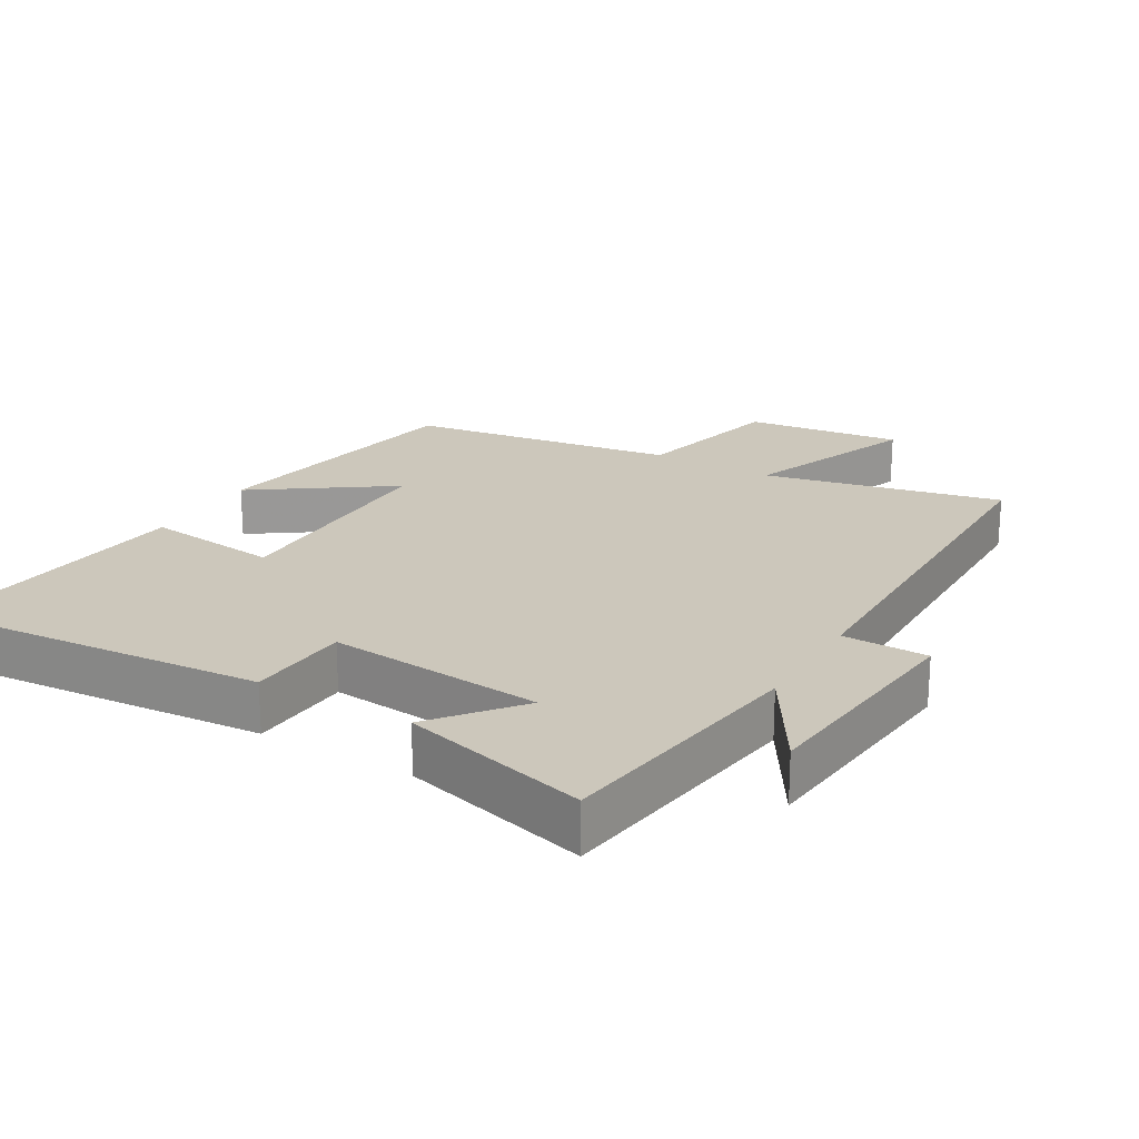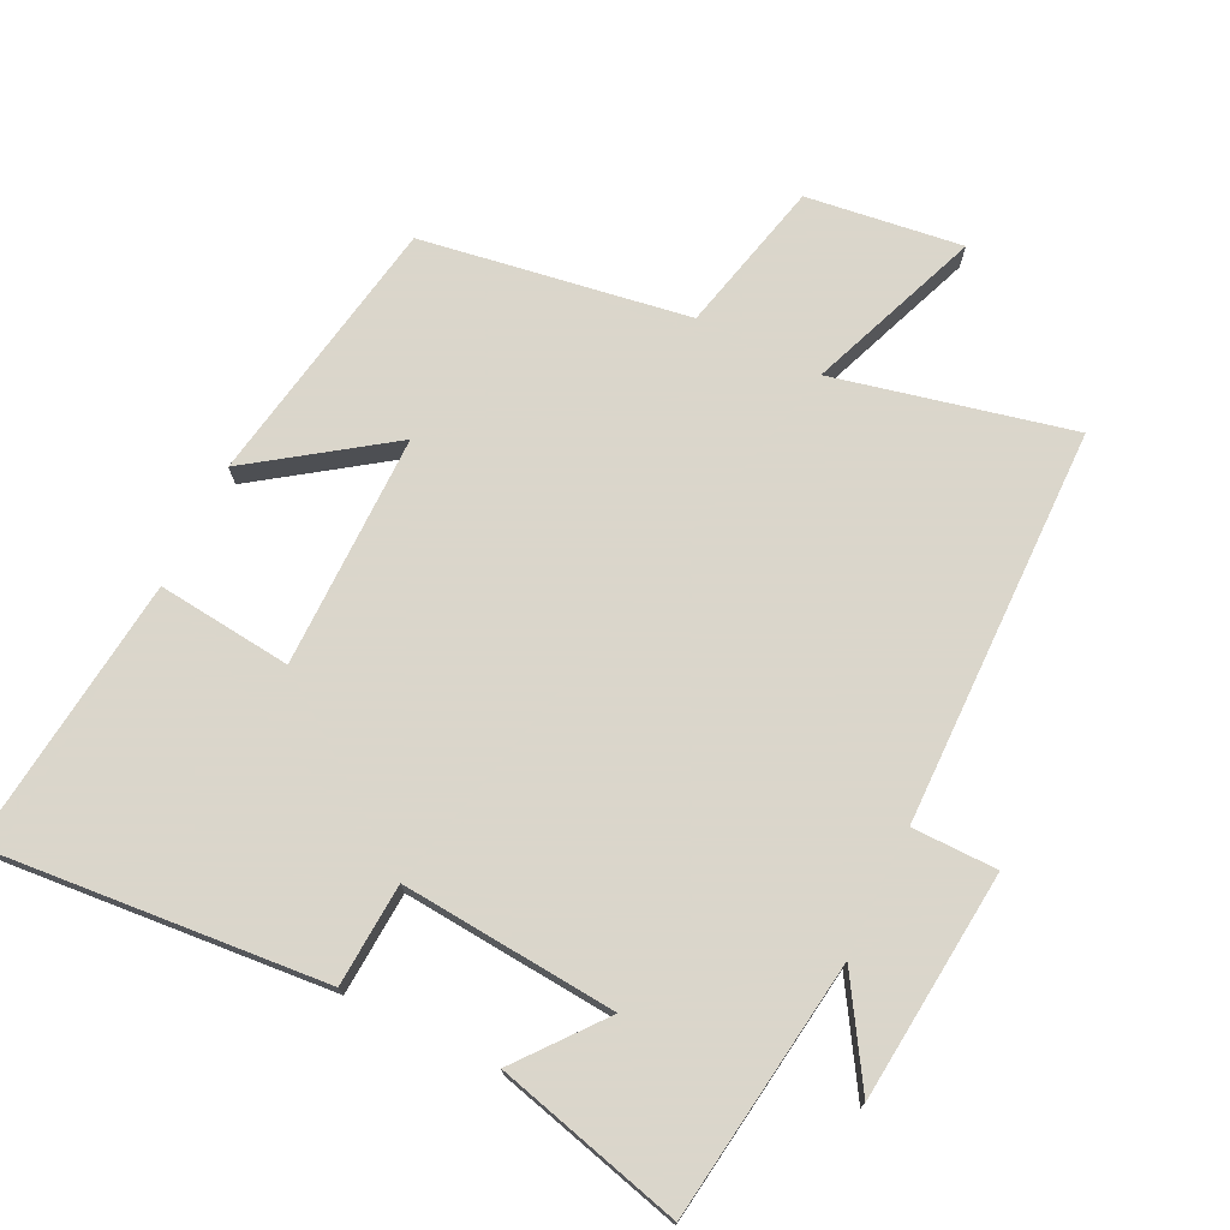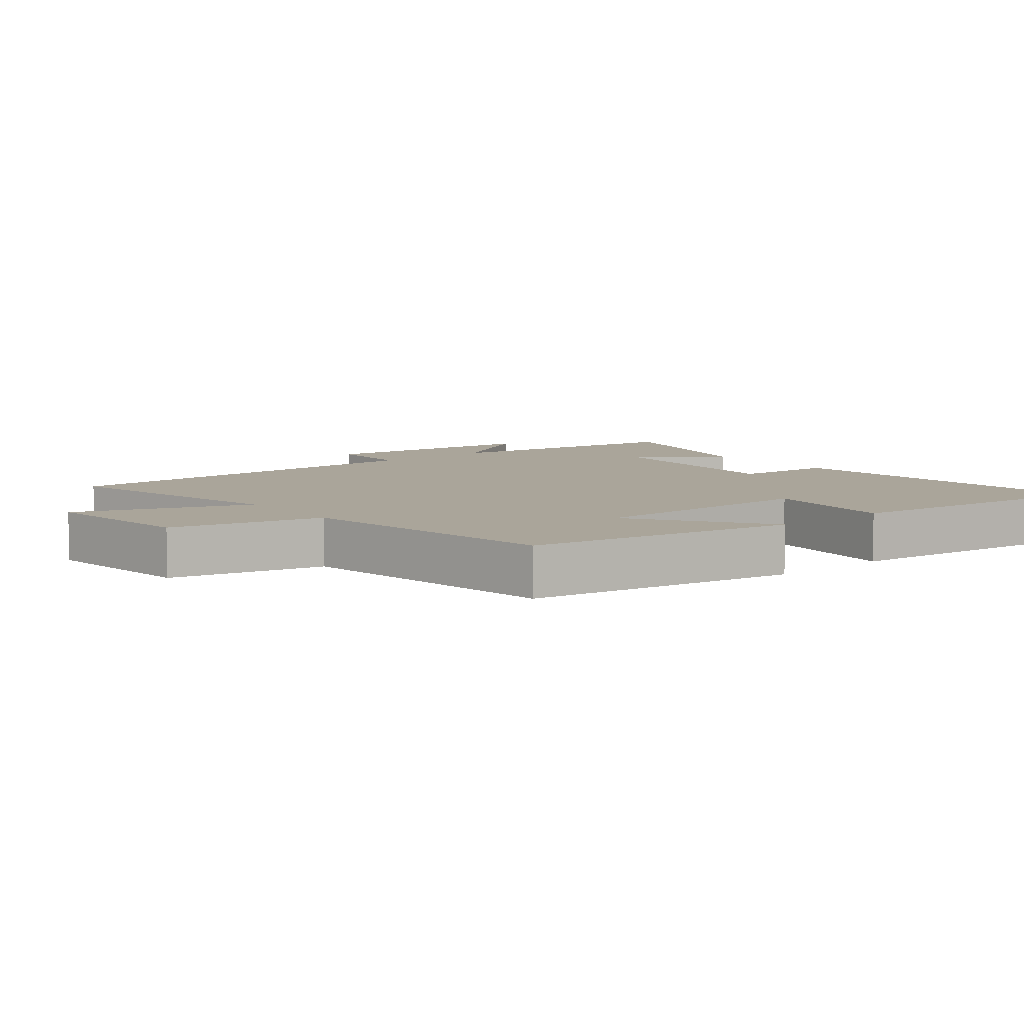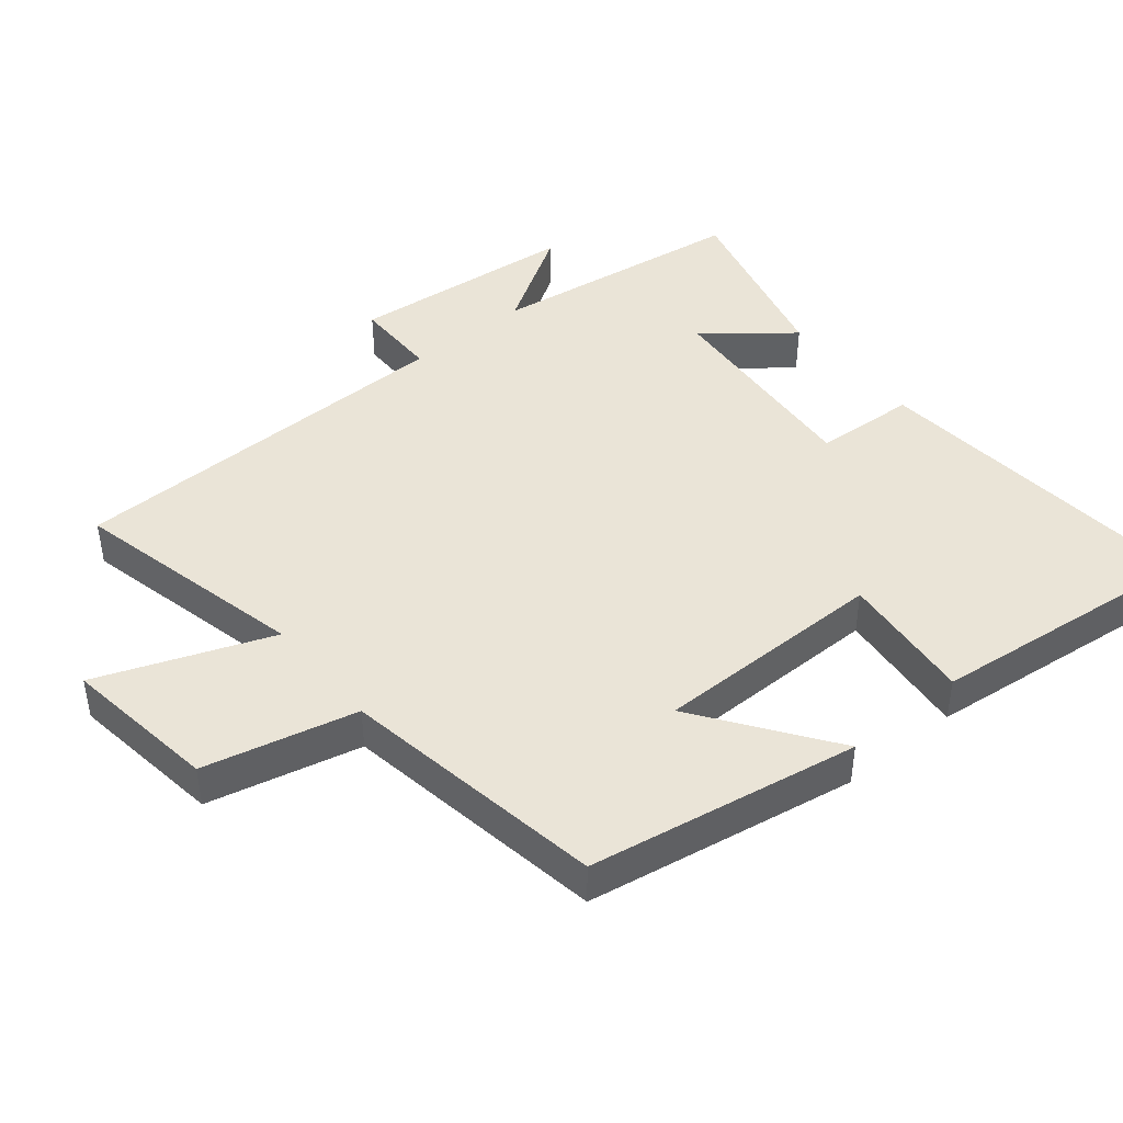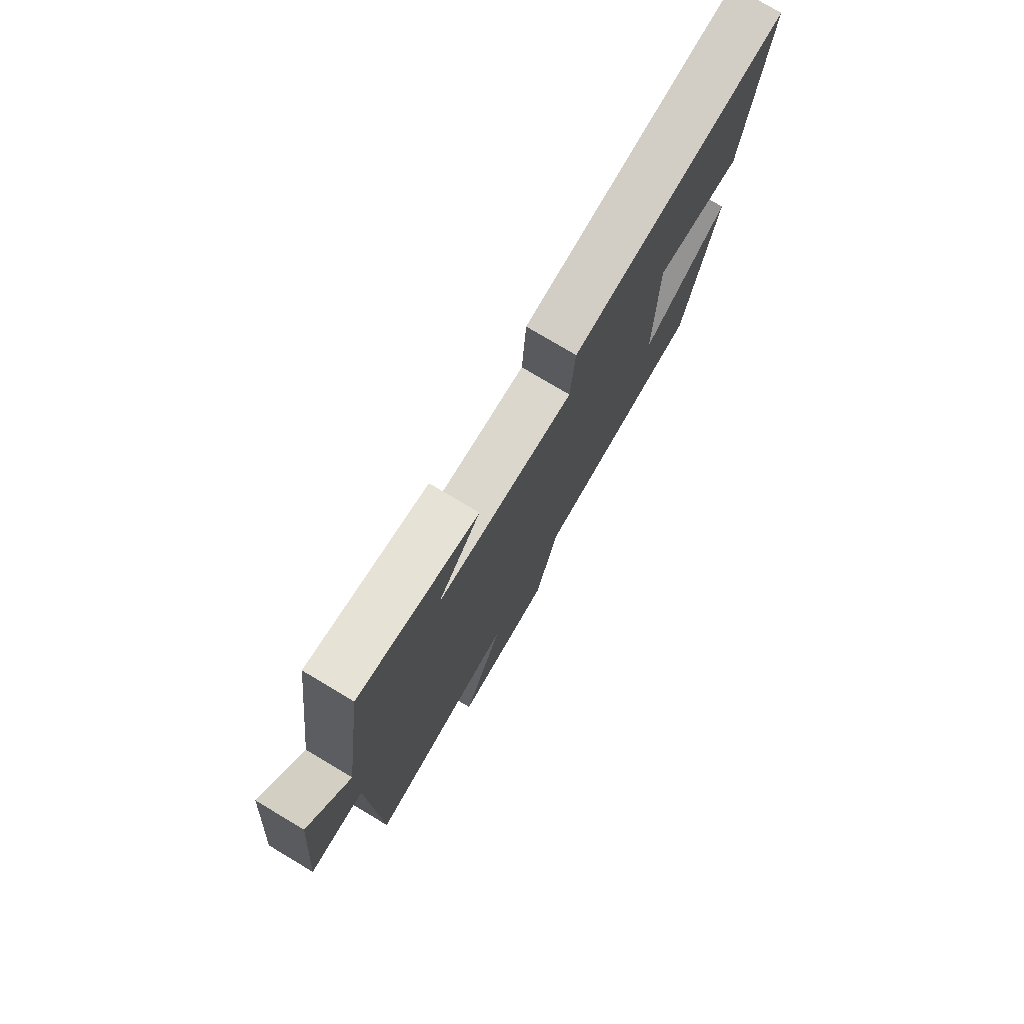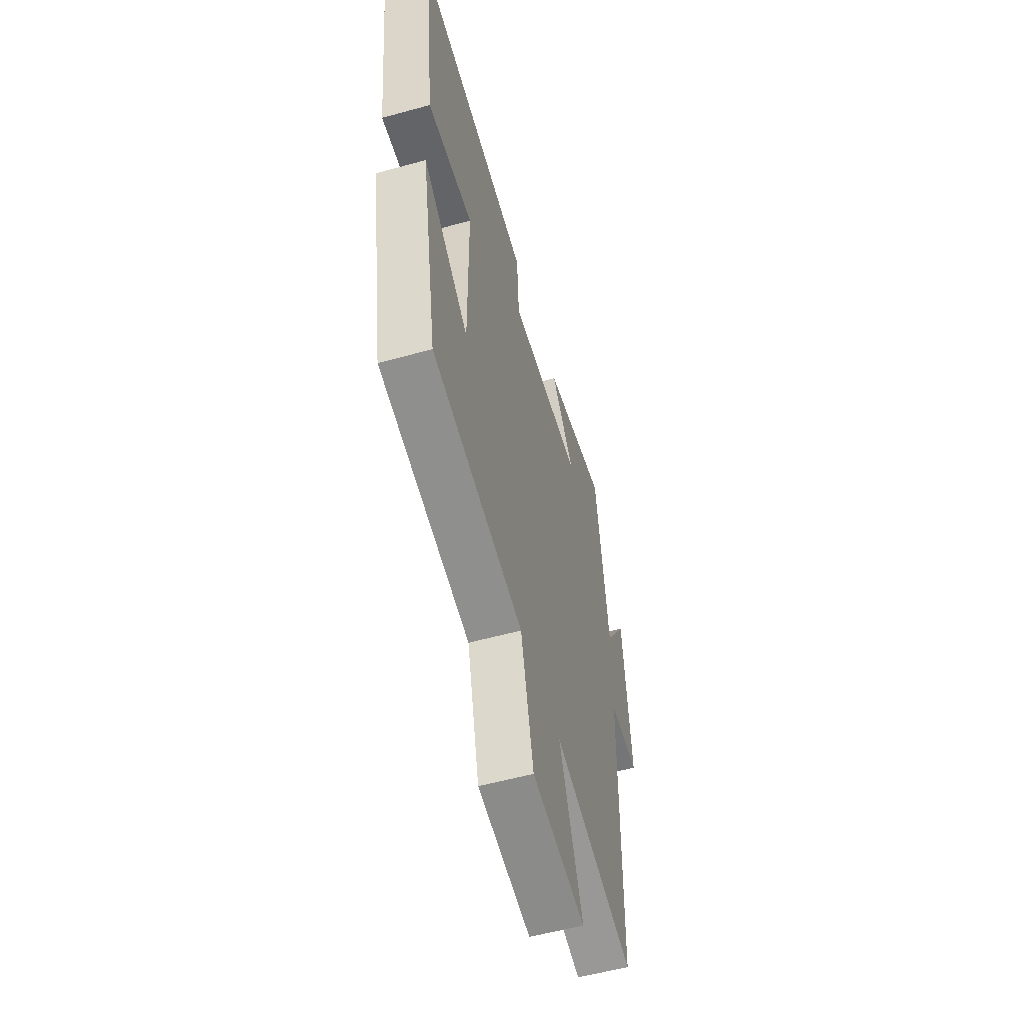
<metadata>
{"format":"obj","ext":"obj","renderer":"f3d","projection":"perspective","resolution":1024,"background":"white","views":[{"elev":21.7,"azim":30.7,"up":"+Y"},{"elev":73.7,"azim":26.1,"up":"+Y"},{"elev":7.7,"azim":-129.0,"up":"+Y"},{"elev":43.8,"azim":-129.5,"up":"+Y"},{"elev":77.4,"azim":120.8,"up":"+Z"},{"elev":-56.8,"azim":-74.0,"up":"+Z"}]}
</metadata>
<code>
v 0.491 0.07 -0.579
v 0.144 0.07 -0.5
v 0.241 0.07 -0.754
v 0.013 0.07 -0.724
v -0.04 0.07 -0.5
v -0.431 0.07 -0.438
v -0.5 0.07 -0.041
v -0.303 0.07 -0.18
v -0.303 0.07 0.162
v -0.5 0.07 0.141
v -0.545 0.07 0.542
v -0.052 0.07 0.5
v -0.043 0.07 0.35
v 0.273 0.07 0.376
v 0.174 0.07 0.5
v 0.448 0.07 0.571
v 0.5 0.07 0.192
v 0.593 0.07 0.341
v 0.625 0.07 0.005
v 0.5 0.07 0.004
v 0.491 0 -0.579
v 0.144 0 -0.5
v 0.241 0 -0.754
v 0.013 0 -0.724
v -0.04 0 -0.5
v -0.431 0 -0.438
v -0.5 0 -0.041
v -0.303 0 -0.18
v -0.303 0 0.162
v -0.5 0 0.141
v -0.545 0 0.542
v -0.052 0 0.5
v -0.043 0 0.35
v 0.273 0 0.376
v 0.174 0 0.5
v 0.448 0 0.571
v 0.5 0 0.192
v 0.593 0 0.341
v 0.625 0 0.005
v 0.5 0 0.004
f 17 18 19 20
f 17 20 1 2
f 14 15 16 17
f 13 14 17 2
f 11 12 13
f 10 11 13
f 9 10 13
f 8 9 13 2
f 7 8 2
f 6 7 2
f 5 6 2
f 2 3 4 5
f 40 39 38 37
f 22 21 40 37
f 37 36 35 34
f 22 37 34 33
f 33 32 31
f 33 31 30
f 33 30 29
f 22 33 29 28
f 22 28 27
f 22 27 26
f 22 26 25
f 25 24 23 22
f 1 21 22 2
f 2 22 23 3
f 3 23 24 4
f 4 24 25 5
f 5 25 26 6
f 6 26 27 7
f 7 27 28 8
f 8 28 29 9
f 9 29 30 10
f 10 30 31 11
f 11 31 32 12
f 12 32 33 13
f 13 33 34 14
f 14 34 35 15
f 15 35 36 16
f 16 36 37 17
f 17 37 38 18
f 18 38 39 19
f 19 39 40 20
f 20 40 21 1

</code>
